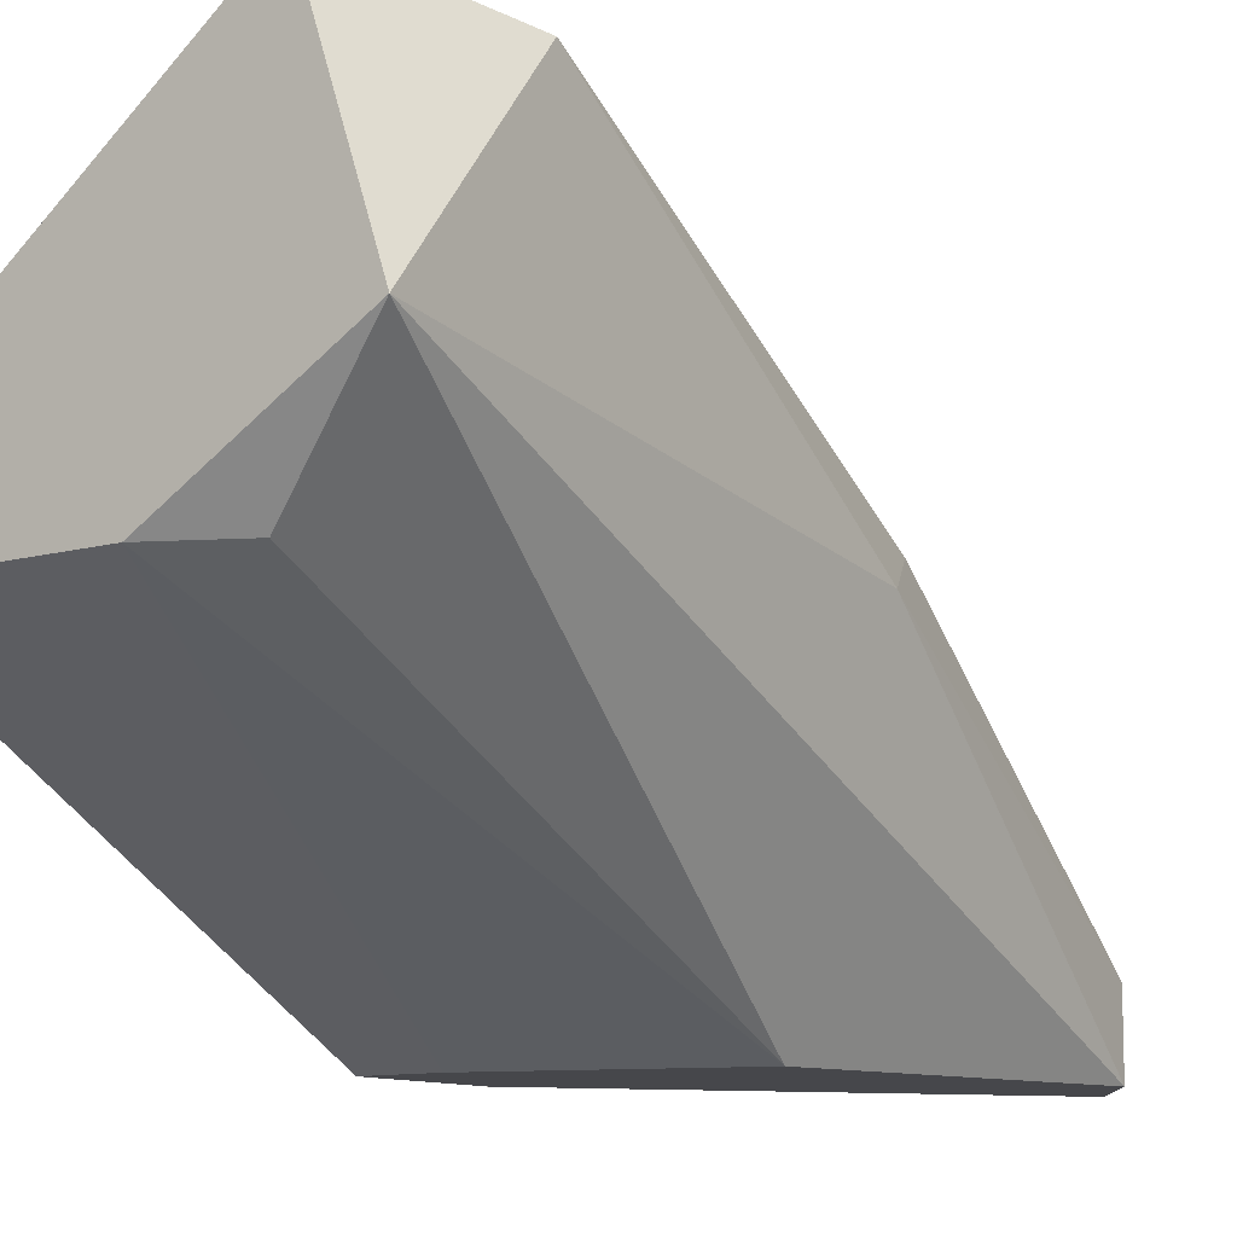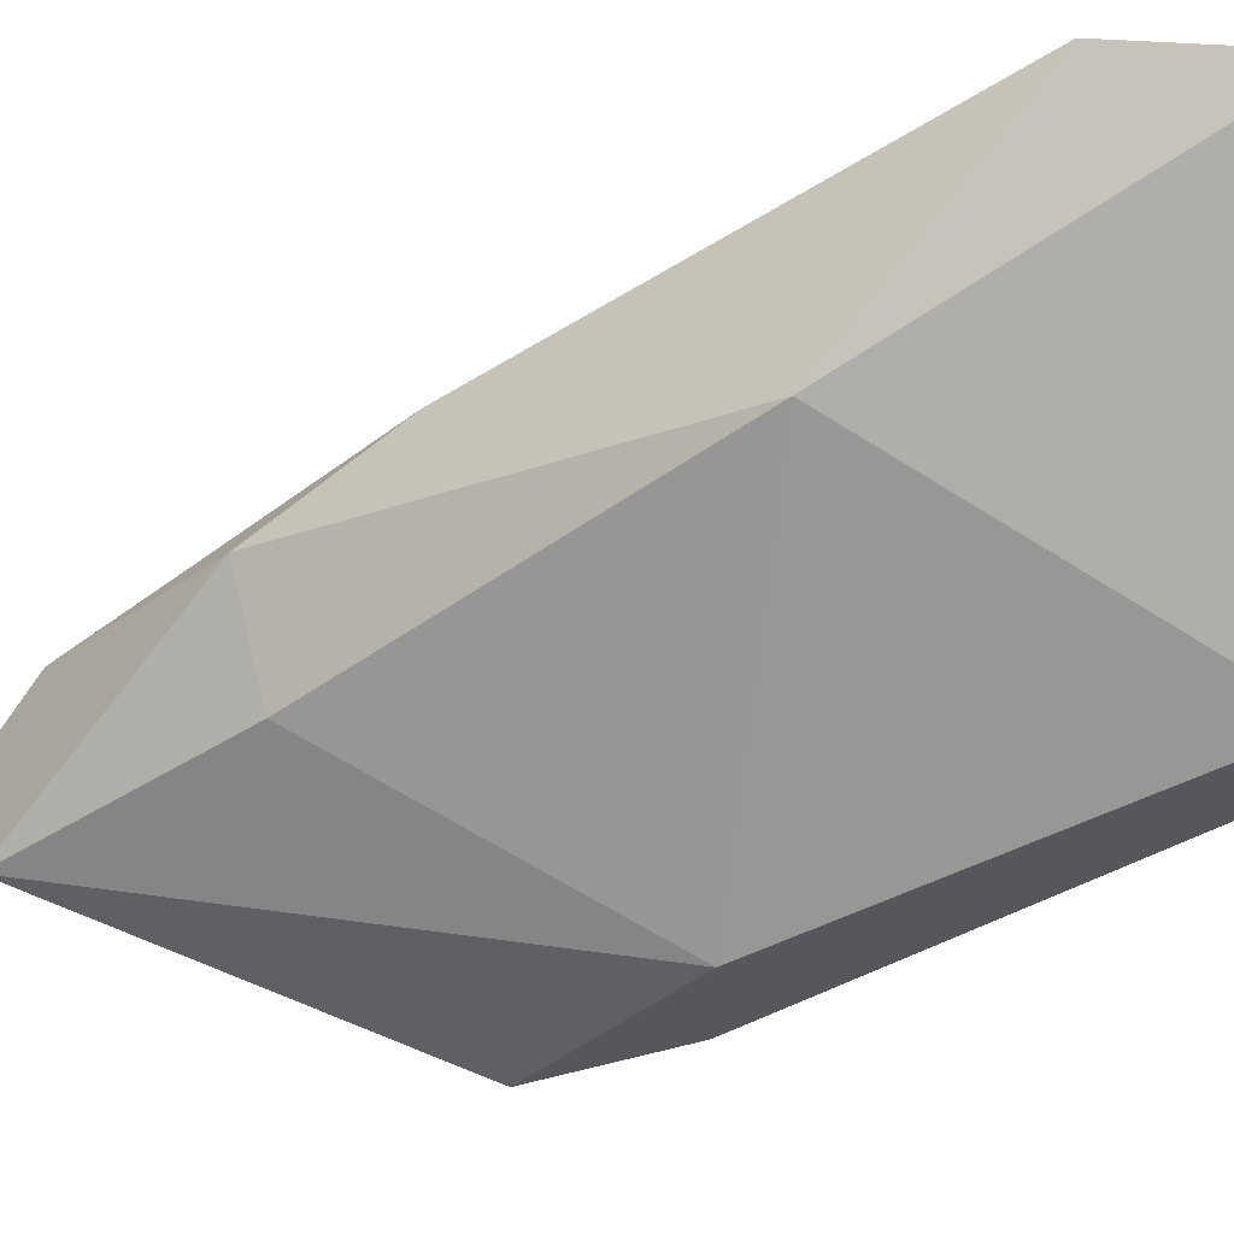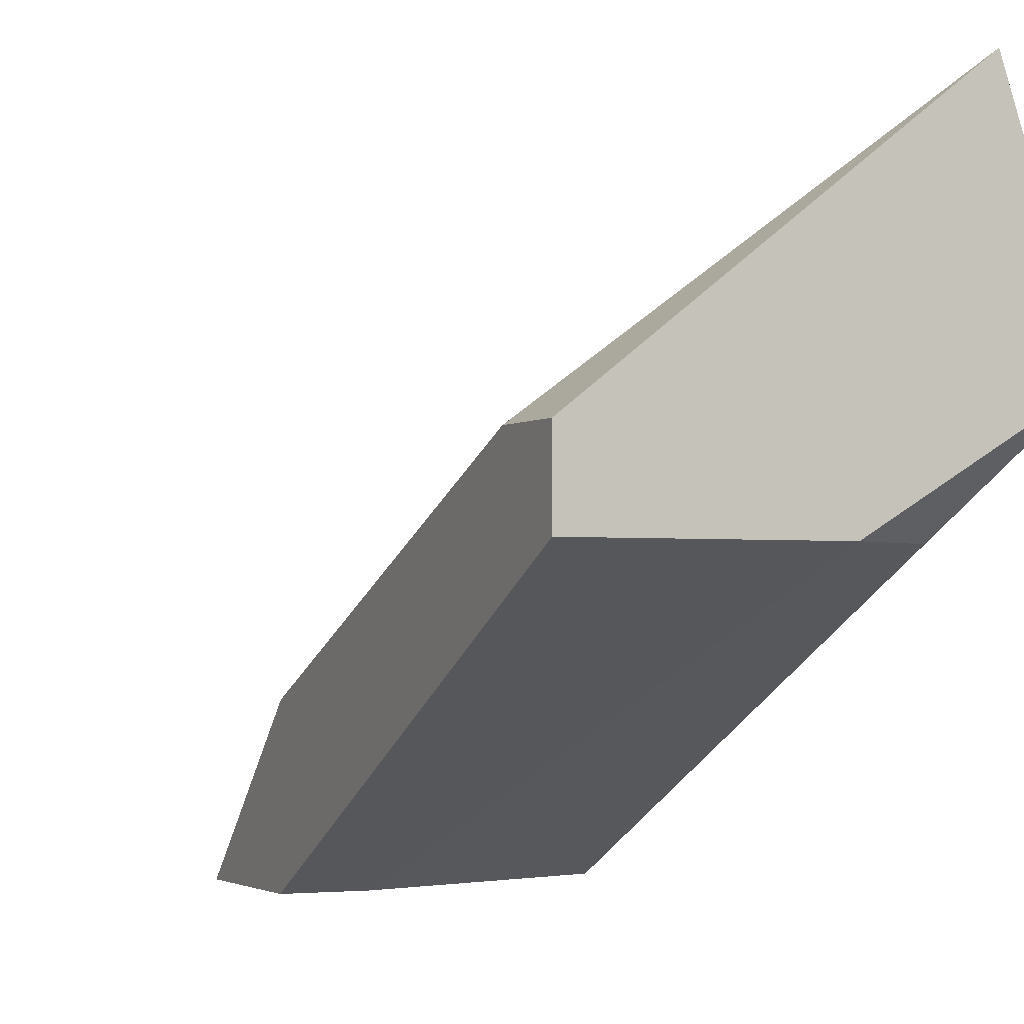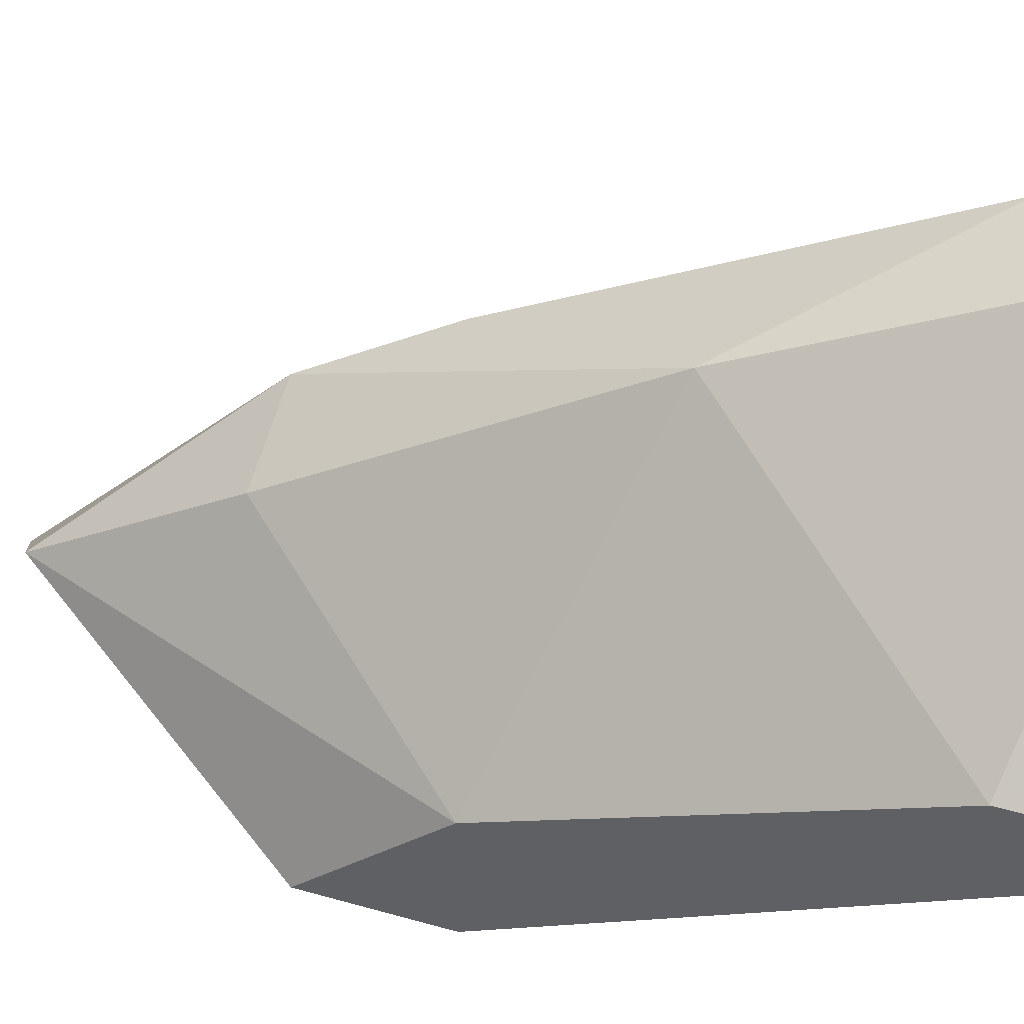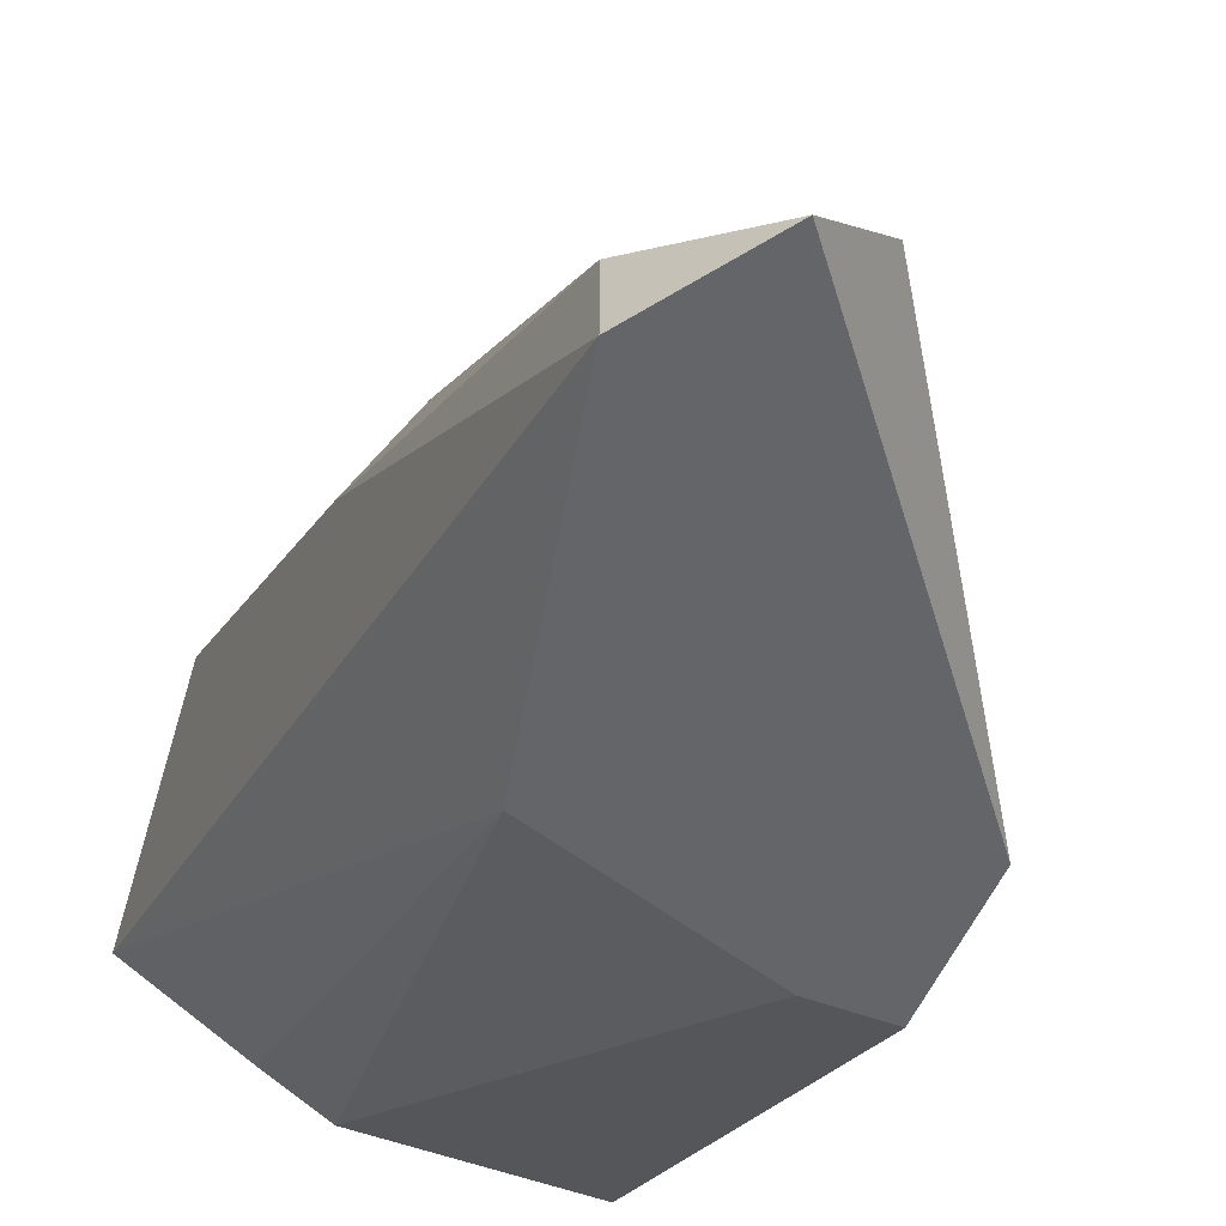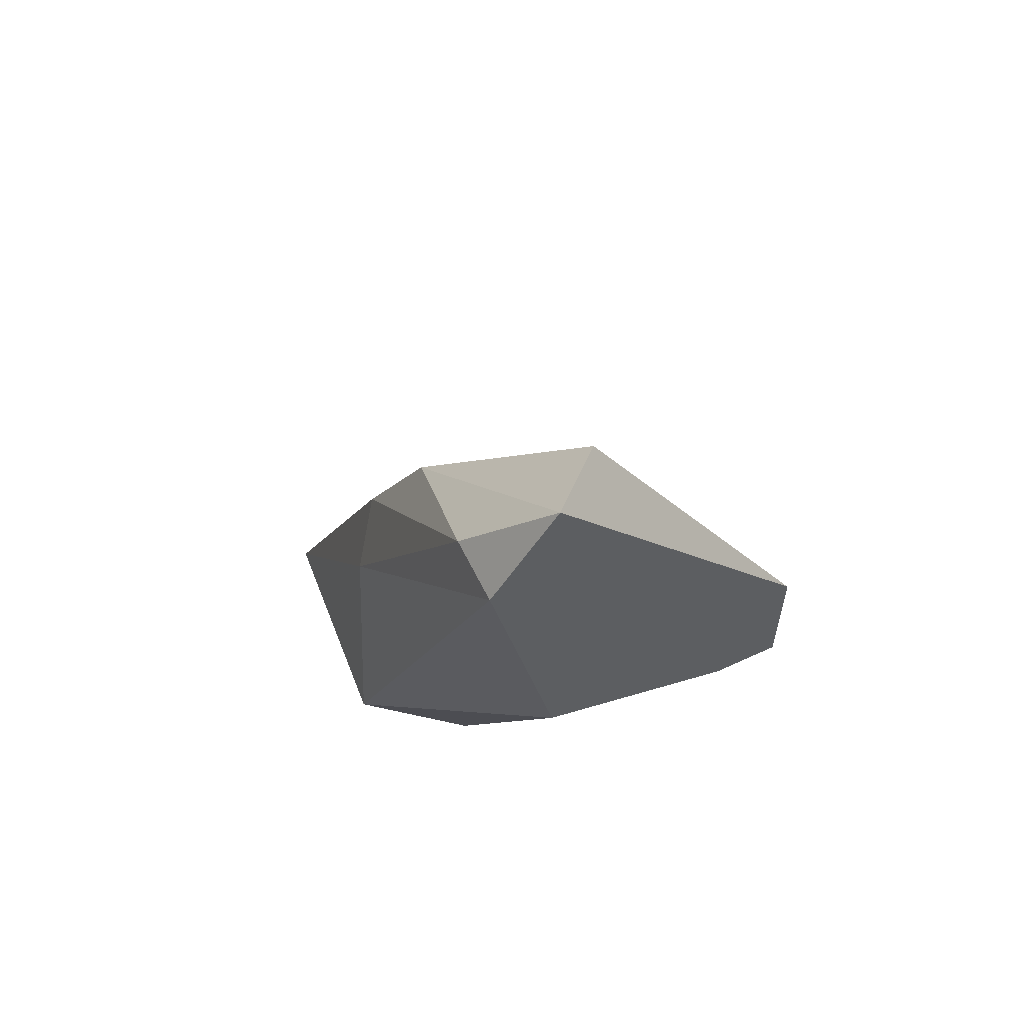
<metadata>
{"format":"obj","ext":"obj","renderer":"f3d","projection":"perspective","resolution":1024,"background":"white","views":[{"elev":-10.7,"azim":-145.0,"up":"+Y"},{"elev":64.2,"azim":75.9,"up":"+Y"},{"elev":-2.3,"azim":155.2,"up":"+Y"},{"elev":46.8,"azim":107.8,"up":"+Y"},{"elev":-51.6,"azim":-22.2,"up":"+Y"},{"elev":58.5,"azim":-25.7,"up":"+Z"}]}
</metadata>
<code>
v -0.02986 0.05256 -0.001089
v -0.02986 0.05256 0.003576
v -0.02986 0.06305 -0.01626
v -0.02986 0.06305 -0.01392
v -0.02986 0.05722 -0.001089
v -0.02986 0.06072 -0.01626
v -0.03219 0.05256 -0.001089
v -0.03685 0.05489 0.01408
v -0.03685 0.05956 0.007076
v -0.03685 0.06072 -0.01626
v -0.03918 0.05256 0.001242
v -0.03918 0.05256 0.01524
v -0.03918 0.06072 -0.01509
v -0.04269 0.07005 -0.01159
v -0.04269 0.06422 -0.01626
v -0.04269 0.06189 7.7e-05
v -0.03802 0.06655 -0.004588
v -0.04035 0.06072 0.007076
v -0.04035 0.07122 -0.01626
v -0.04152 0.05256 0.01174
v -0.04152 0.06305 0.002408
v -0.04152 0.05489 0.01174
f 12 18 22
f 7 1 20
f 15 19 3
f 1 3 5
f 7 20 11
f 20 15 11
f 15 13 11
f 19 15 14
f 17 19 14
f 1 7 6
f 3 1 6
f 15 3 6
f 20 1 2
f 1 5 2
f 5 8 2
f 20 2 12
f 2 8 12
f 3 19 4
f 19 17 4
f 5 3 4
f 17 5 4
f 15 20 16
f 14 15 16
f 21 14 16
f 8 5 9
f 5 17 9
f 14 21 18
f 17 14 18
f 12 8 18
f 8 9 18
f 9 17 18
f 13 15 10
f 7 11 10
f 11 13 10
f 6 7 10
f 15 6 10
f 20 12 22
f 21 16 22
f 16 20 22
f 18 21 22

</code>
